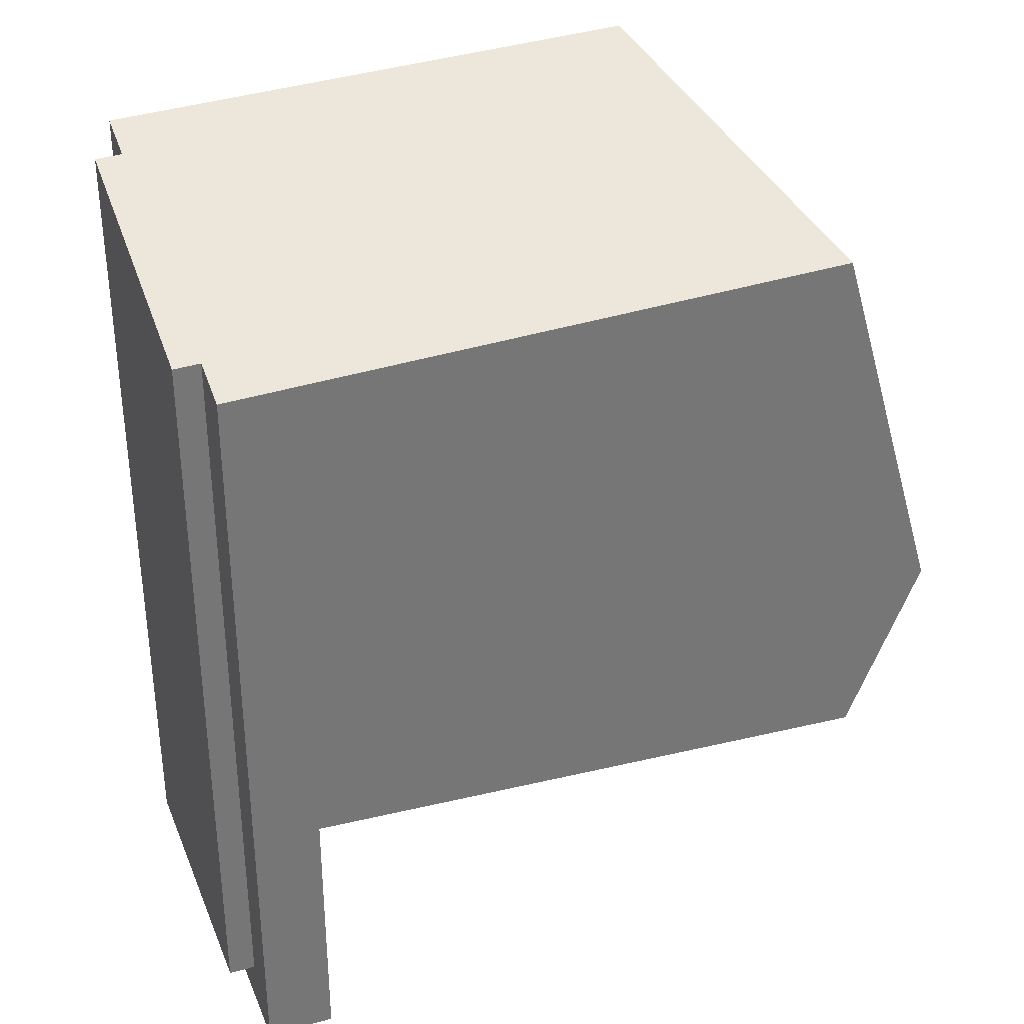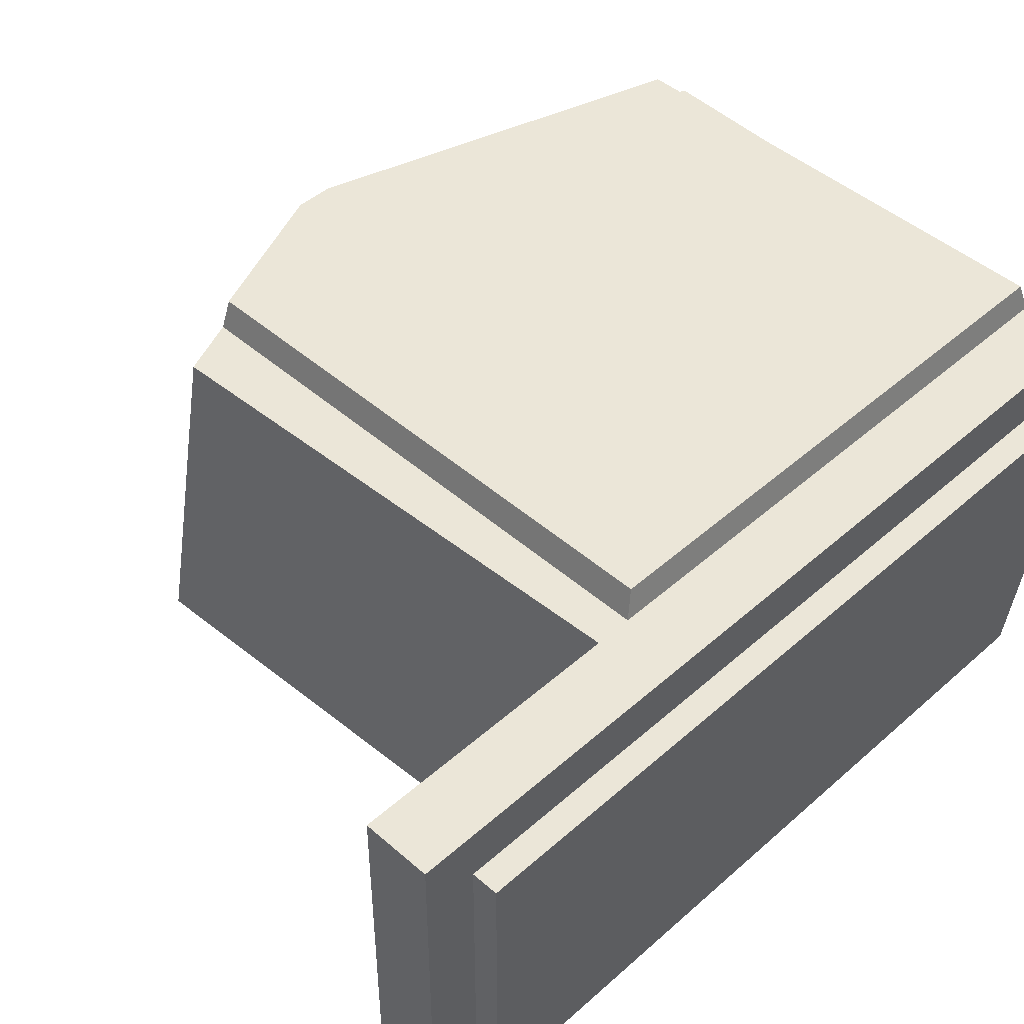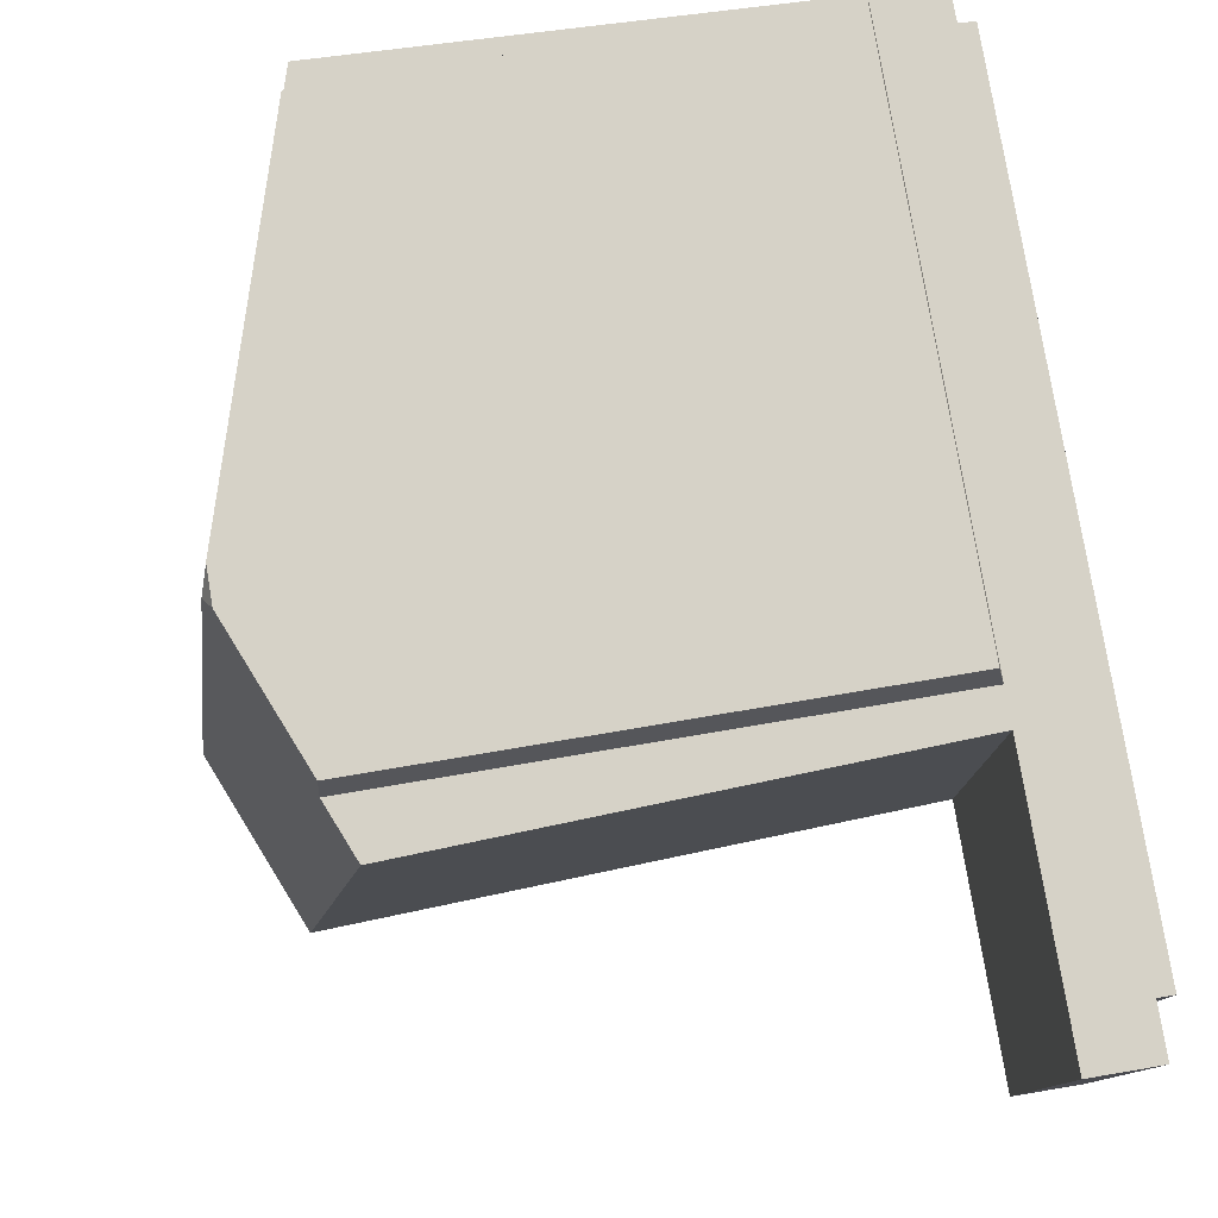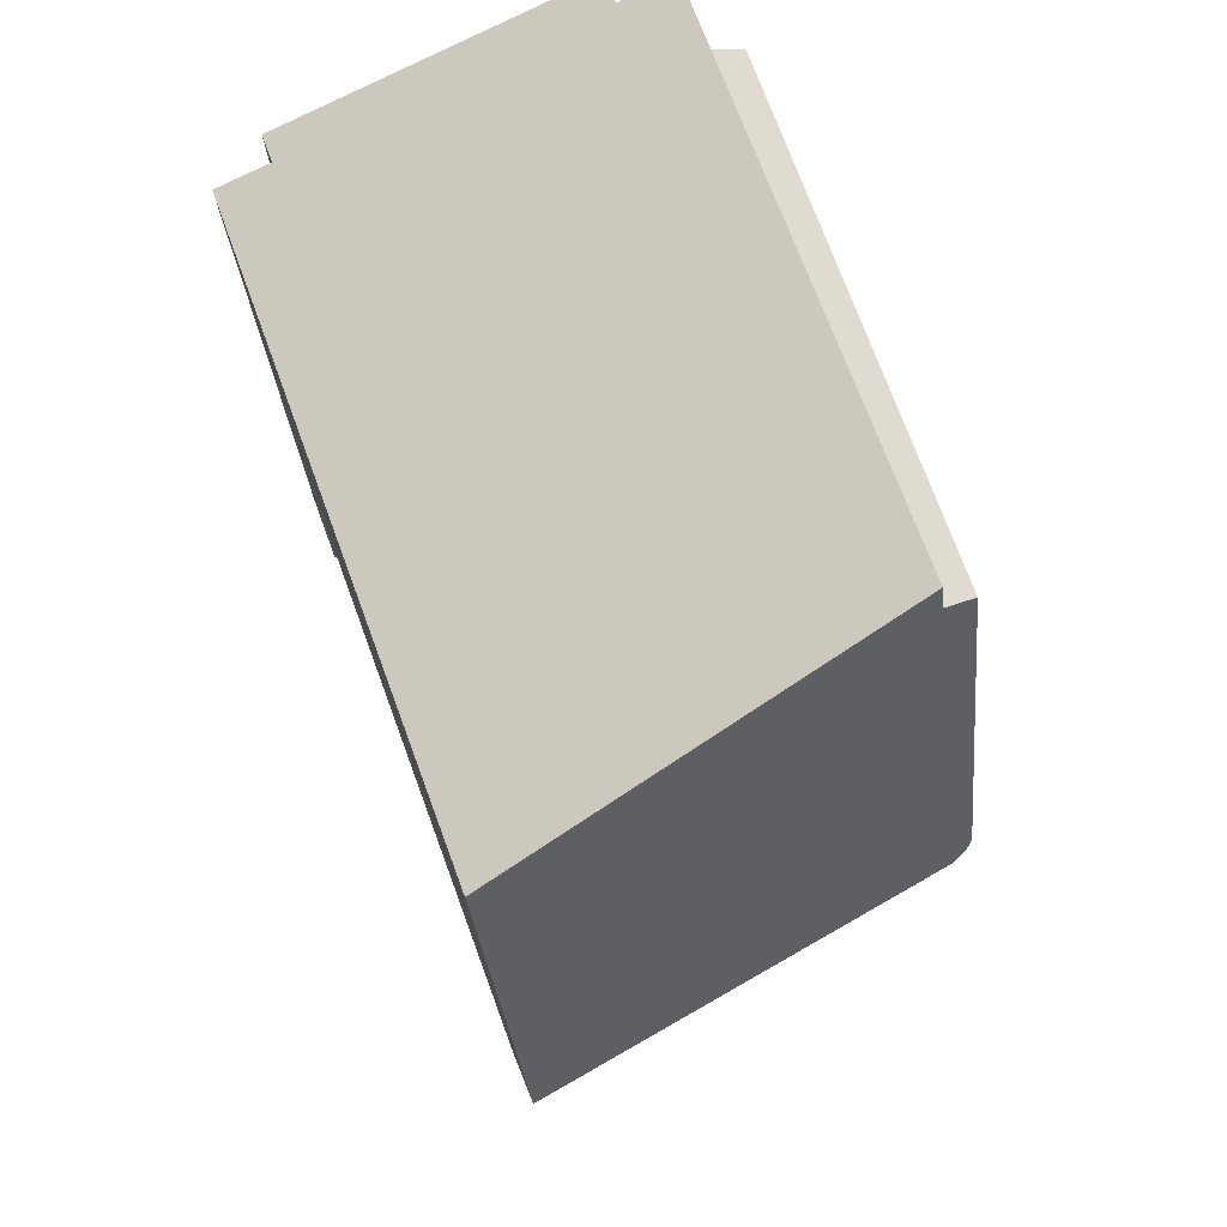
<metadata>
{"format":"obj","ext":"obj","renderer":"f3d","projection":"perspective","resolution":1024,"background":"white","views":[{"elev":33.9,"azim":159.6,"up":"+Y"},{"elev":46.3,"azim":44.8,"up":"+Z"},{"elev":78.5,"azim":-9.5,"up":"+Z"},{"elev":73.7,"azim":-110.2,"up":"+Y"}]}
</metadata>
<code>
g IL_SS_Cupboard_2_sh_2
v 0.523 0.6299 0.2724
v 0.523 -0.1701 0.1953
v 0.5623 -0.1701 0.1953
v 0.5623 -0.1701 -0.2385
v 0.423 -0.1701 -0.3155
v -0.477 -0.1701 -0.3155
v 0.523 -0.1701 -0.2385
v 0.523 -0.1701 0.2724
v 0.423 0.6299 0.2724
v 0.523 -0.1701 -0.3155
v 0.523 -0.2701 0.1953
v 0.4914 0.5982 0.2724
v 0.5623 -0.2701 0.1953
v 0.4547 0.5982 0.2724
v 0.5623 -0.2701 -0.2385
v 0.523 -0.2701 -0.2385
v 0.423 -0.2701 -0.3155
v 0.523 -0.2701 -0.3155
v 0.523 -0.2701 0.2724
v 0.4914 -0.1498 0.2724
v 0.4547 -0.1668 0.2724
v 0.523 -0.5931 0.1953
v 0.423 -0.2163 0.2724
v 0.5623 -0.5931 0.1953
v 0.5623 -0.5931 -0.2385
v 0.523 -0.5931 -0.2385
v 0.523 -0.6701 -0.3155
v 0.423 -0.6701 -0.3155
v 0.523 -0.6701 0.2724
v 0.423 -0.2701 0.2724
v 0.4149 0.6176 0.3155
v 0.423 -0.6701 0.2724
v 0.4149 -0.2037 0.3155
v -0.5291 -0.1238 -0.3155
v -0.477 -0.2501 -0.3155
v -0.4552 -0.3029 -0.3155
v -0.51 -0.1701 -0.3155
v -0.4542 -0.3053 -0.3155
v -0.3519 -0.3012 0.1907
v -0.3354 -0.3005 0.2724
v -0.4612 0.02014 0.3039
v -0.4554 0.01187 0.3155
v -0.3674 -0.2229 0.2724
v -0.3701 -0.2163 0.2724
v -0.3914 -0.1433 0.3155
v -0.3697 -0.2148 0.2776
v -0.3664 -0.2037 0.3155
v 0.523 0.6299 0.2471
v 0.523 0.6363 0.2724
v 0.523 0.6168 0.1953
v 0.5195 0.6364 0.2724
v 0.5623 0.6152 0.1953
v 0.5237 0.6168 0.1953
v 0.5623 0.6128 0.1861
v 0.5623 0.5056 -0.2385
v 0.5054 0.4885 -0.3155
v 0.423 0.492 -0.3155
v 0.2749 0.4983 -0.3155
v 0.5562 0.5058 -0.2385
v 0.523 0.5072 -0.2385
v 0.4279 0.6403 0.2724
v 0.523 0.4878 -0.3155
v 0.423 0.6405 0.2724
v 0.523 0.5042 -0.2506
v -0.1815 0.666 0.2724
v -0.2892 0.6199 0.3074
v -0.2902 0.6299 0.2724
v -0.2889 0.6176 0.3155
v -0.4554 0.06717 0.3155
v -0.462 0.05049 0.3024
v -0.4693 0.03179 0.2876
v -0.3901 0.5263 -0.3155
v -0.477 0.2391 -0.3155
v -0.2781 0.6701 0.2724
v -0.5623 -0.04319 -0.3155
v 0.523 0.6299 0.2724
v 0.523 0.6299 0.2724
v 0.523 0.6299 0.2724
v 0.523 0.6299 0.2724
v 0.523 0.6299 0.2724
v 0.523 0.6299 0.2724
v 0.523 0.6299 0.2724
v 0.523 0.6299 0.2724
v 0.523 -0.1701 0.1953
v 0.523 -0.1701 0.1953
v 0.523 -0.1701 0.1953
v 0.523 -0.1701 0.1953
v 0.523 -0.1701 0.1953
v 0.523 -0.1701 0.1953
v 0.523 -0.1701 0.1953
v 0.5623 -0.1701 0.1953
v 0.5623 -0.1701 0.1953
v 0.5623 -0.1701 0.1953
v 0.5623 -0.1701 0.1953
v 0.5623 -0.1701 0.1953
v 0.5623 -0.1701 -0.2385
v 0.5623 -0.1701 -0.2385
v 0.5623 -0.1701 -0.2385
v 0.5623 -0.1701 -0.2385
v 0.5623 -0.1701 -0.2385
v 0.5623 -0.1701 -0.2385
v 0.423 -0.1701 -0.3155
v 0.423 -0.1701 -0.3155
v 0.423 -0.1701 -0.3155
v 0.423 -0.1701 -0.3155
v 0.423 -0.1701 -0.3155
v 0.423 -0.1701 -0.3155
v 0.423 -0.1701 -0.3155
v 0.423 -0.1701 -0.3155
v -0.477 -0.1701 -0.3155
v -0.477 -0.1701 -0.3155
v -0.477 -0.1701 -0.3155
v -0.477 -0.1701 -0.3155
v -0.477 -0.1701 -0.3155
v -0.477 -0.1701 -0.3155
v 0.523 -0.1701 -0.2385
v 0.523 -0.1701 -0.2385
v 0.523 -0.1701 -0.2385
v 0.523 -0.1701 -0.2385
v 0.523 -0.1701 -0.2385
v 0.523 -0.1701 -0.2385
v 0.523 -0.1701 -0.2385
v 0.523 -0.1701 0.2724
v 0.523 -0.1701 0.2724
v 0.523 -0.1701 0.2724
v 0.523 -0.1701 0.2724
v 0.523 -0.1701 0.2724
v 0.523 -0.1701 0.2724
v 0.423 0.6299 0.2724
v 0.423 0.6299 0.2724
v 0.423 0.6299 0.2724
v 0.423 0.6299 0.2724
v 0.423 0.6299 0.2724
v 0.423 0.6299 0.2724
v 0.423 0.6299 0.2724
v 0.423 0.6299 0.2724
v 0.423 0.6299 0.2724
v 0.423 0.6299 0.2724
v 0.523 -0.1701 -0.3155
v 0.523 -0.1701 -0.3155
v 0.523 -0.1701 -0.3155
v 0.523 -0.1701 -0.3155
v 0.523 -0.1701 -0.3155
v 0.523 -0.2701 0.1953
v 0.523 -0.2701 0.1953
v 0.523 -0.2701 0.1953
v 0.523 -0.2701 0.1953
v 0.523 -0.2701 0.1953
v 0.4914 0.5982 0.2724
v 0.4914 0.5982 0.2724
v 0.4914 0.5982 0.2724
v 0.5623 -0.2701 0.1953
v 0.5623 -0.2701 0.1953
v 0.5623 -0.2701 0.1953
v 0.5623 -0.2701 0.1953
v 0.5623 -0.2701 0.1953
v 0.4547 0.5982 0.2724
v 0.4547 0.5982 0.2724
v 0.4547 0.5982 0.2724
v 0.4547 0.5982 0.2724
v 0.5623 -0.2701 -0.2385
v 0.5623 -0.2701 -0.2385
v 0.5623 -0.2701 -0.2385
v 0.5623 -0.2701 -0.2385
v 0.5623 -0.2701 -0.2385
v 0.523 -0.2701 -0.2385
v 0.523 -0.2701 -0.2385
v 0.523 -0.2701 -0.2385
v 0.523 -0.2701 -0.2385
v 0.523 -0.2701 -0.2385
v 0.423 -0.2701 -0.3155
v 0.423 -0.2701 -0.3155
v 0.423 -0.2701 -0.3155
v 0.423 -0.2701 -0.3155
v 0.423 -0.2701 -0.3155
v 0.423 -0.2701 -0.3155
v 0.423 -0.2701 -0.3155
v 0.423 -0.2701 -0.3155
v 0.523 -0.2701 -0.3155
v 0.523 -0.2701 -0.3155
v 0.523 -0.2701 -0.3155
v 0.523 -0.2701 -0.3155
v 0.523 -0.2701 -0.3155
v 0.523 -0.2701 0.2724
v 0.523 -0.2701 0.2724
v 0.523 -0.2701 0.2724
v 0.523 -0.2701 0.2724
v 0.523 -0.2701 0.2724
v 0.4914 -0.1498 0.2724
v 0.4914 -0.1498 0.2724
v 0.4914 -0.1498 0.2724
v 0.4914 -0.1498 0.2724
v 0.4547 -0.1668 0.2724
v 0.4547 -0.1668 0.2724
v 0.4547 -0.1668 0.2724
v 0.523 -0.5931 0.1953
v 0.523 -0.5931 0.1953
v 0.523 -0.5931 0.1953
v 0.523 -0.5931 0.1953
v 0.523 -0.5931 0.1953
v 0.423 -0.2163 0.2724
v 0.423 -0.2163 0.2724
v 0.423 -0.2163 0.2724
v 0.423 -0.2163 0.2724
v 0.423 -0.2163 0.2724
v 0.423 -0.2163 0.2724
v 0.423 -0.2163 0.2724
v 0.423 -0.2163 0.2724
v 0.423 -0.2163 0.2724
v 0.423 -0.2163 0.2724
v 0.5623 -0.5931 0.1953
v 0.5623 -0.5931 0.1953
v 0.5623 -0.5931 0.1953
v 0.5623 -0.5931 -0.2385
v 0.5623 -0.5931 -0.2385
v 0.5623 -0.5931 -0.2385
v 0.5623 -0.5931 -0.2385
v 0.523 -0.5931 -0.2385
v 0.523 -0.5931 -0.2385
v 0.523 -0.5931 -0.2385
v 0.523 -0.5931 -0.2385
v 0.523 -0.5931 -0.2385
v 0.523 -0.6701 -0.3155
v 0.523 -0.6701 -0.3155
v 0.523 -0.6701 -0.3155
v 0.523 -0.6701 -0.3155
v 0.423 -0.6701 -0.3155
v 0.423 -0.6701 -0.3155
v 0.423 -0.6701 -0.3155
v 0.423 -0.6701 -0.3155
v 0.523 -0.6701 0.2724
v 0.523 -0.6701 0.2724
v 0.523 -0.6701 0.2724
v 0.523 -0.6701 0.2724
v 0.523 -0.6701 0.2724
v 0.523 -0.6701 0.2724
v 0.423 -0.2701 0.2724
v 0.423 -0.2701 0.2724
v 0.423 -0.2701 0.2724
v 0.423 -0.2701 0.2724
v 0.423 -0.2701 0.2724
v 0.423 -0.2701 0.2724
v 0.423 -0.2701 0.2724
v 0.4149 0.6176 0.3155
v 0.4149 0.6176 0.3155
v 0.4149 0.6176 0.3155
v 0.4149 0.6176 0.3155
v 0.4149 0.6176 0.3155
v 0.4149 0.6176 0.3155
v 0.4149 0.6176 0.3155
v 0.423 -0.6701 0.2724
v 0.423 -0.6701 0.2724
v 0.423 -0.6701 0.2724
v 0.4149 -0.2037 0.3155
v 0.4149 -0.2037 0.3155
v 0.4149 -0.2037 0.3155
v -0.5291 -0.1238 -0.3155
v -0.5291 -0.1238 -0.3155
v -0.5291 -0.1238 -0.3155
v -0.5291 -0.1238 -0.3155
v -0.477 -0.2501 -0.3155
v -0.477 -0.2501 -0.3155
v -0.477 -0.2501 -0.3155
v -0.477 -0.2501 -0.3155
v -0.4552 -0.3029 -0.3155
v -0.4552 -0.3029 -0.3155
v -0.4552 -0.3029 -0.3155
v -0.4552 -0.3029 -0.3155
v -0.51 -0.1701 -0.3155
v -0.51 -0.1701 -0.3155
v -0.51 -0.1701 -0.3155
v -0.4542 -0.3053 -0.3155
v -0.4542 -0.3053 -0.3155
v -0.3519 -0.3012 0.1907
v -0.3519 -0.3012 0.1907
v -0.3519 -0.3012 0.1907
v -0.3519 -0.3012 0.1907
v -0.3519 -0.3012 0.1907
v -0.3519 -0.3012 0.1907
v -0.3519 -0.3012 0.1907
v -0.3519 -0.3012 0.1907
v -0.3519 -0.3012 0.1907
v -0.3519 -0.3012 0.1907
v -0.3519 -0.3012 0.1907
v -0.3519 -0.3012 0.1907
v -0.3354 -0.3005 0.2724
v -0.3354 -0.3005 0.2724
v -0.4612 0.02014 0.3039
v -0.4612 0.02014 0.3039
v -0.4612 0.02014 0.3039
v -0.4554 0.01187 0.3155
v -0.4554 0.01187 0.3155
v -0.4554 0.01187 0.3155
v -0.4554 0.01187 0.3155
v -0.3674 -0.2229 0.2724
v -0.3674 -0.2229 0.2724
v -0.3674 -0.2229 0.2724
v -0.3674 -0.2229 0.2724
v -0.3701 -0.2163 0.2724
v -0.3701 -0.2163 0.2724
v -0.3701 -0.2163 0.2724
v -0.3701 -0.2163 0.2724
v -0.3914 -0.1433 0.3155
v -0.3914 -0.1433 0.3155
v -0.3914 -0.1433 0.3155
v -0.3914 -0.1433 0.3155
v -0.3914 -0.1433 0.3155
v -0.3914 -0.1433 0.3155
v -0.3914 -0.1433 0.3155
v -0.3697 -0.2148 0.2776
v -0.3697 -0.2148 0.2776
v -0.3697 -0.2148 0.2776
v -0.3697 -0.2148 0.2776
v -0.3664 -0.2037 0.3155
v -0.3664 -0.2037 0.3155
v -0.3664 -0.2037 0.3155
v 0.523 0.6299 0.2471
v 0.523 0.6299 0.2471
v 0.523 0.6299 0.2471
v 0.523 0.6299 0.2471
v 0.523 0.6299 0.2471
v 0.523 0.6363 0.2724
v 0.523 0.6363 0.2724
v 0.523 0.6168 0.1953
v 0.523 0.6168 0.1953
v 0.523 0.6168 0.1953
v 0.523 0.6168 0.1953
v 0.5195 0.6364 0.2724
v 0.5195 0.6364 0.2724
v 0.5195 0.6364 0.2724
v 0.5195 0.6364 0.2724
v 0.5195 0.6364 0.2724
v 0.5195 0.6364 0.2724
v 0.5195 0.6364 0.2724
v 0.5623 0.6152 0.1953
v 0.5623 0.6152 0.1953
v 0.5623 0.6152 0.1953
v 0.5237 0.6168 0.1953
v 0.5237 0.6168 0.1953
v 0.5237 0.6168 0.1953
v 0.5237 0.6168 0.1953
v 0.5623 0.6128 0.1861
v 0.5623 0.6128 0.1861
v 0.5623 0.6128 0.1861
v 0.5623 0.6128 0.1861
v 0.5623 0.6128 0.1861
v 0.5623 0.6128 0.1861
v 0.5623 0.5056 -0.2385
v 0.5623 0.5056 -0.2385
v 0.5623 0.5056 -0.2385
v 0.5054 0.4885 -0.3155
v 0.5054 0.4885 -0.3155
v 0.5054 0.4885 -0.3155
v 0.5054 0.4885 -0.3155
v 0.423 0.492 -0.3155
v 0.423 0.492 -0.3155
v 0.423 0.492 -0.3155
v 0.423 0.492 -0.3155
v 0.423 0.492 -0.3155
v 0.2749 0.4983 -0.3155
v 0.2749 0.4983 -0.3155
v 0.2749 0.4983 -0.3155
v 0.2749 0.4983 -0.3155
v 0.2749 0.4983 -0.3155
v 0.5562 0.5058 -0.2385
v 0.5562 0.5058 -0.2385
v 0.5562 0.5058 -0.2385
v 0.523 0.5072 -0.2385
v 0.523 0.5072 -0.2385
v 0.523 0.5072 -0.2385
v 0.523 0.5072 -0.2385
v 0.523 0.5072 -0.2385
v 0.523 0.5072 -0.2385
v 0.4279 0.6403 0.2724
v 0.4279 0.6403 0.2724
v 0.4279 0.6403 0.2724
v 0.4279 0.6403 0.2724
v 0.523 0.4878 -0.3155
v 0.523 0.4878 -0.3155
v 0.523 0.4878 -0.3155
v 0.423 0.6405 0.2724
v 0.423 0.6405 0.2724
v 0.423 0.6405 0.2724
v 0.423 0.6405 0.2724
v 0.523 0.5042 -0.2506
v 0.523 0.5042 -0.2506
v 0.523 0.5042 -0.2506
v 0.523 0.5042 -0.2506
v 0.523 0.5042 -0.2506
v -0.1815 0.666 0.2724
v -0.1815 0.666 0.2724
v -0.1815 0.666 0.2724
v -0.1815 0.666 0.2724
v -0.1815 0.666 0.2724
v -0.2892 0.6199 0.3074
v -0.2892 0.6199 0.3074
v -0.2892 0.6199 0.3074
v -0.2902 0.6299 0.2724
v -0.2902 0.6299 0.2724
v -0.2902 0.6299 0.2724
v -0.2902 0.6299 0.2724
v -0.2902 0.6299 0.2724
v -0.2902 0.6299 0.2724
v -0.2902 0.6299 0.2724
v -0.2902 0.6299 0.2724
v -0.2889 0.6176 0.3155
v -0.2889 0.6176 0.3155
v -0.2889 0.6176 0.3155
v -0.4554 0.06717 0.3155
v -0.4554 0.06717 0.3155
v -0.4554 0.06717 0.3155
v -0.4554 0.06717 0.3155
v -0.4554 0.06717 0.3155
v -0.462 0.05049 0.3024
v -0.462 0.05049 0.3024
v -0.462 0.05049 0.3024
v -0.462 0.05049 0.3024
v -0.4693 0.03179 0.2876
v -0.4693 0.03179 0.2876
v -0.4693 0.03179 0.2876
v -0.4693 0.03179 0.2876
v -0.4693 0.03179 0.2876
v -0.4693 0.03179 0.2876
v -0.3901 0.5263 -0.3155
v -0.3901 0.5263 -0.3155
v -0.3901 0.5263 -0.3155
v -0.3901 0.5263 -0.3155
v -0.3901 0.5263 -0.3155
v -0.477 0.2391 -0.3155
v -0.477 0.2391 -0.3155
v -0.477 0.2391 -0.3155
v -0.477 0.2391 -0.3155
v -0.477 0.2391 -0.3155
v -0.2781 0.6701 0.2724
v -0.2781 0.6701 0.2724
v -0.5623 -0.04319 -0.3155
v -0.5623 -0.04319 -0.3155
v -0.5623 -0.04319 -0.3155
g IL_SS_Cupboard_2_sh_2_0
f 1 8 2
f 84 123 11
f 124 76 12
f 13 3 85
f 77 9 14
f 4 91 15
f 7 96 16
f 5 10 17
f 18 139 116
f 125 19 144
f 145 152 86
f 149 78 157
f 20 126 150
f 92 153 161
f 158 129 21
f 97 162 166
f 167 179 117
f 140 180 171
f 146 184 22
f 127 23 185
f 24 154 147
f 151 159 189
f 201 128 190
f 163 155 25
f 130 202 193
f 160 194 191
f 168 164 26
f 27 181 169
f 172 182 28
f 186 29 196
f 197 211 148
f 203 30 187
f 156 212 214
f 195 204 192
f 165 215 218
f 131 31 205
f 219 223 170
f 183 224 227
f 173 228 32
f 198 231 220
f 188 237 232
f 216 213 199
f 221 217 200
f 244 33 206
f 233 225 222
f 226 234 229
f 235 251 230
f 238 174 252
f 239 253 236
f 35 6 102
f 36 261 103
f 110 37 34
f 265 175 38
f 104 176 266
f 111 262 269
f 39 272 177
f 274 240 40
f 178 241 275
f 43 207 44
f 242 208 295
f 296 286 243
f 45 245 42
f 299 209 46
f 210 254 310
f 47 246 303
f 255 247 314
f 256 315 311
f 48 49 79
f 317 80 87
f 50 318 88
f 81 322 51
f 93 52 53
f 55 54 98
f 57 56 105
f 60 59 118
f 324 89 338
f 90 94 339
f 61 132 82
f 328 374 83
f 335 95 99
f 342 336 100
f 348 101 119
f 365 349 120
f 62 141 106
f 351 378 107
f 355 108 58
f 109 112 360
f 375 63 133
f 368 121 64
f 122 142 385
f 143 379 386
f 381 65 134
f 67 66 135
f 68 248 136
f 395 406 137
f 69 249 407
f 292 250 409
f 70 71 288
f 72 113 73
f 363 114 424
f 429 115 258
f 293 410 414
f 415 290 294
f 398 138 391
f 392 74 399
f 430 260 437
f 276 287 297
f 267 273 277
f 263 268 278
f 270 264 279
f 312 316 304
f 257 271 280
f 305 291 41
f 300 313 306
f 281 298 301
f 361 390 382
f 356 362 383
f 357 384 376
f 387 380 352
f 343 350 366
f 358 377 329
f 353 359 330
f 388 354 331
f 369 389 332
f 344 367 370
f 333 323 319
f 371 334 320
f 372 321 325
f 345 373 326
f 346 327 340
f 341 337 347
f 307 289 418
f 75 259 282
f 419 436 283
f 308 420 284
f 285 302 309
f 393 364 425
f 426 434 394
f 400 435 427
f 431 438 421
f 401 428 432
f 402 433 422
f 403 423 416
f 404 417 411
f 396 405 412
f 413 408 397

</code>
